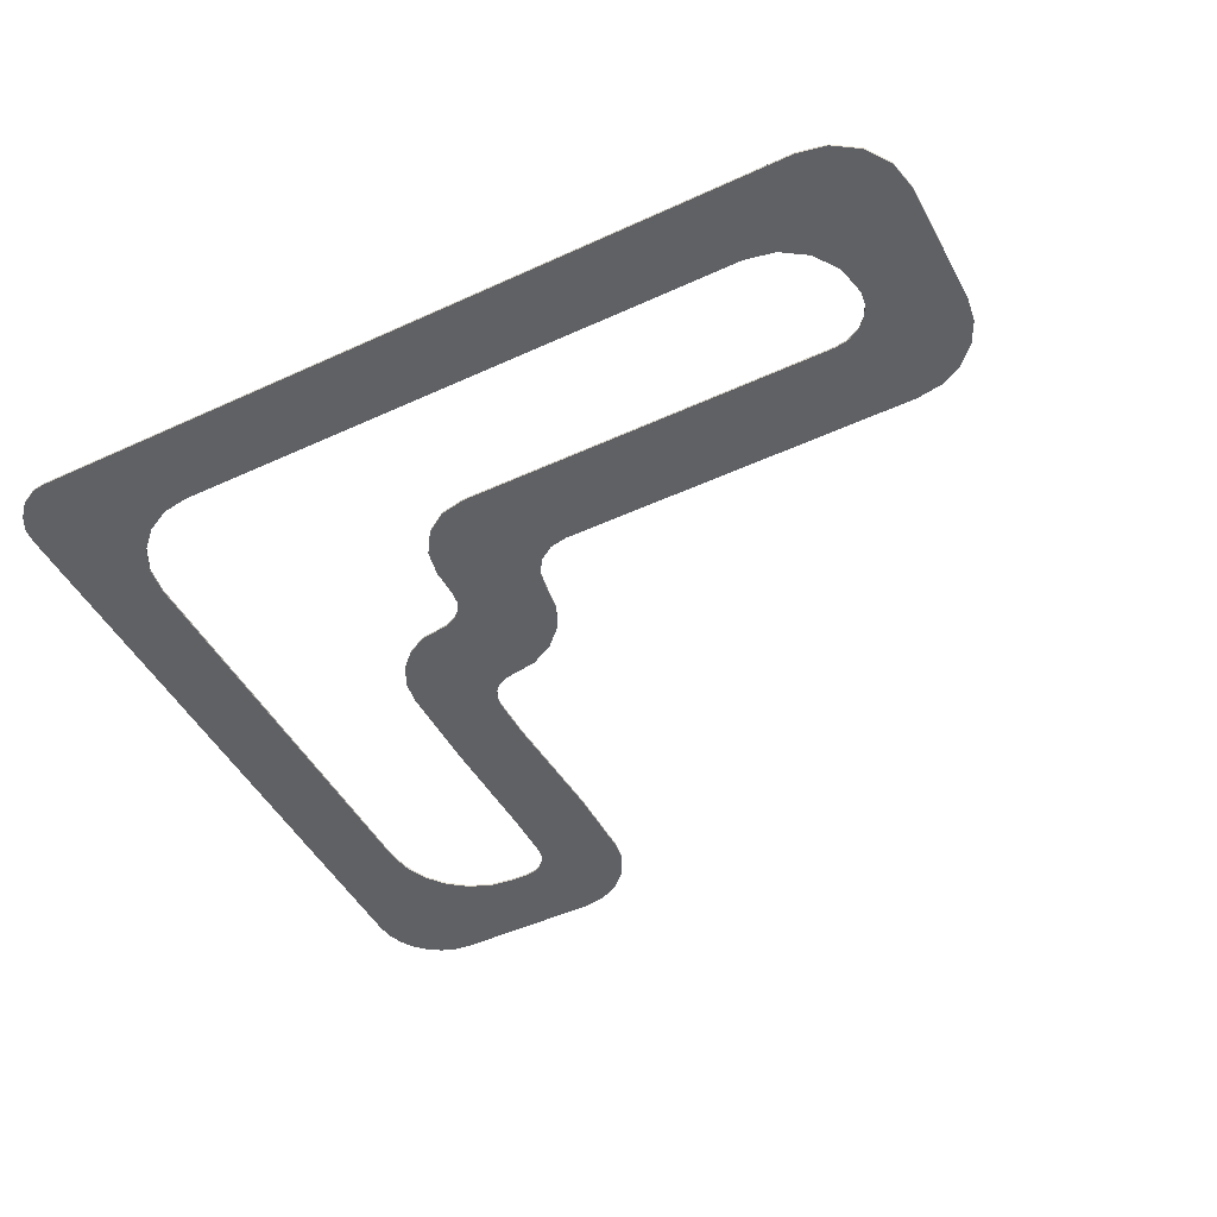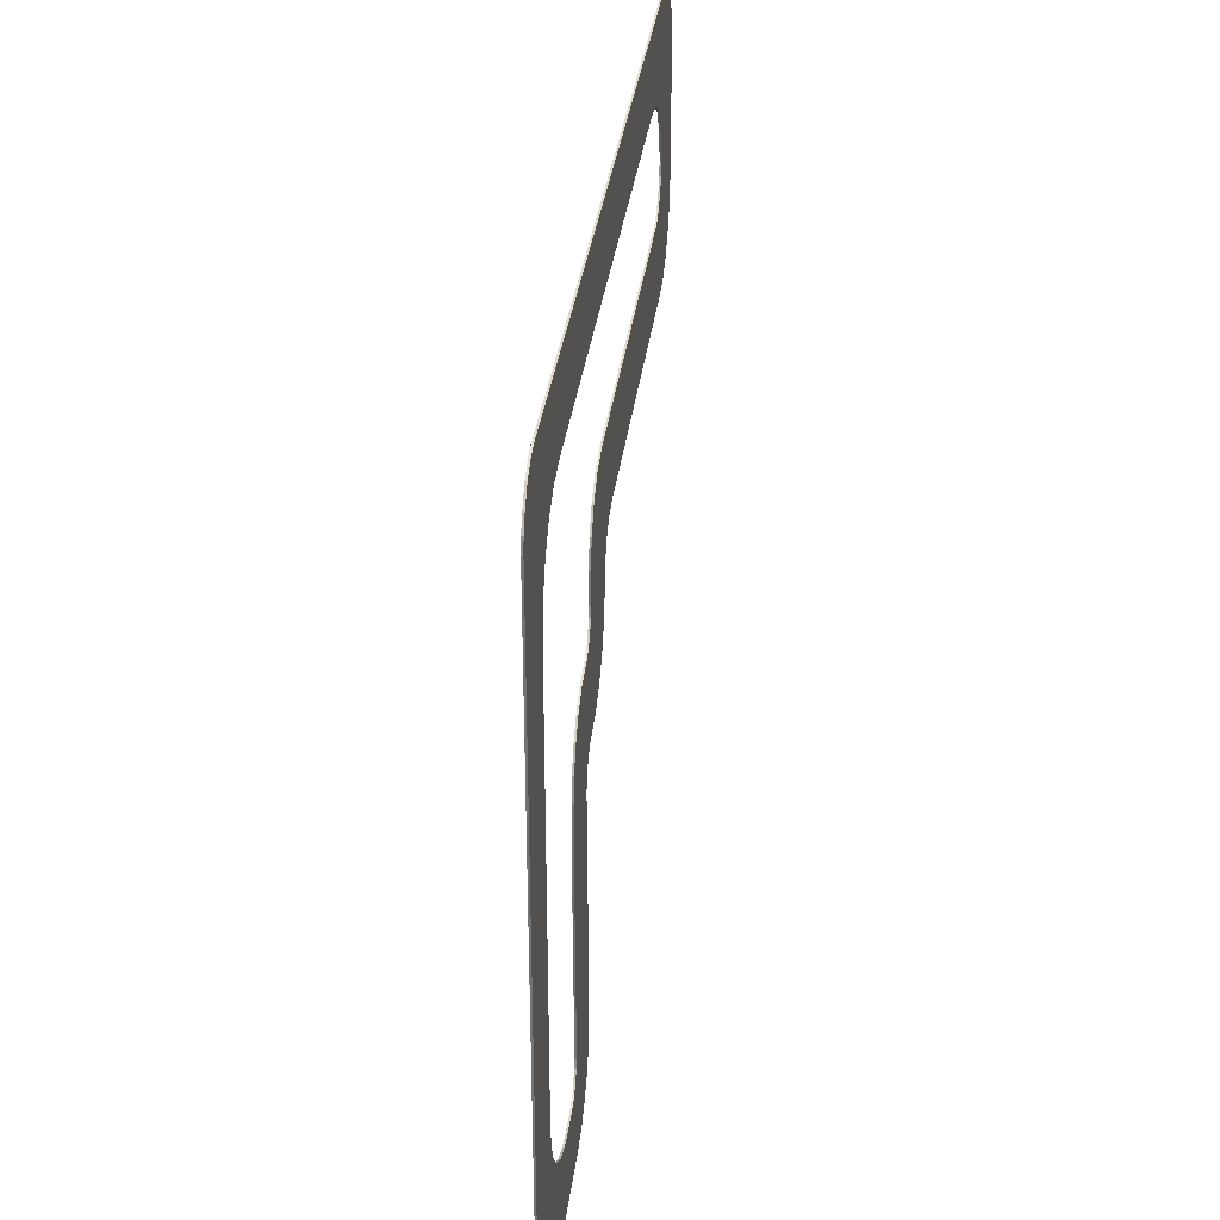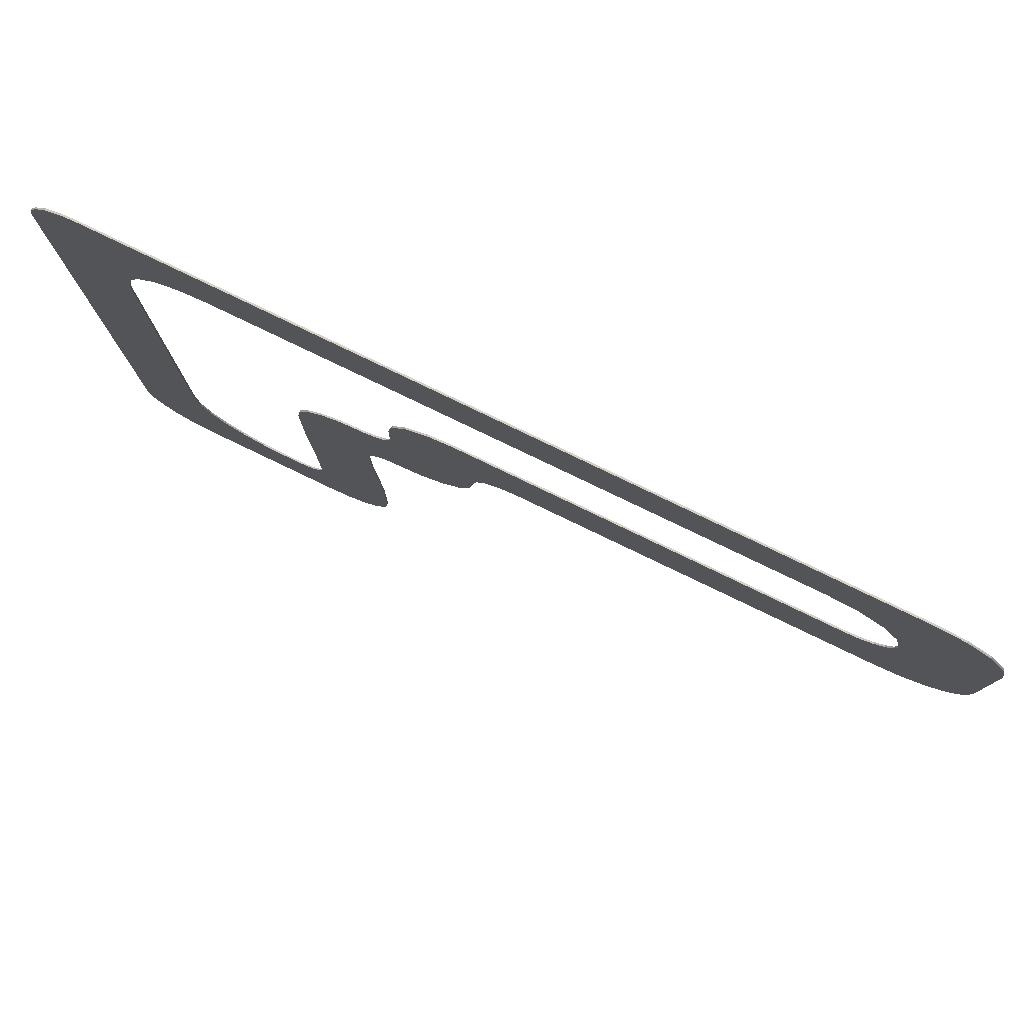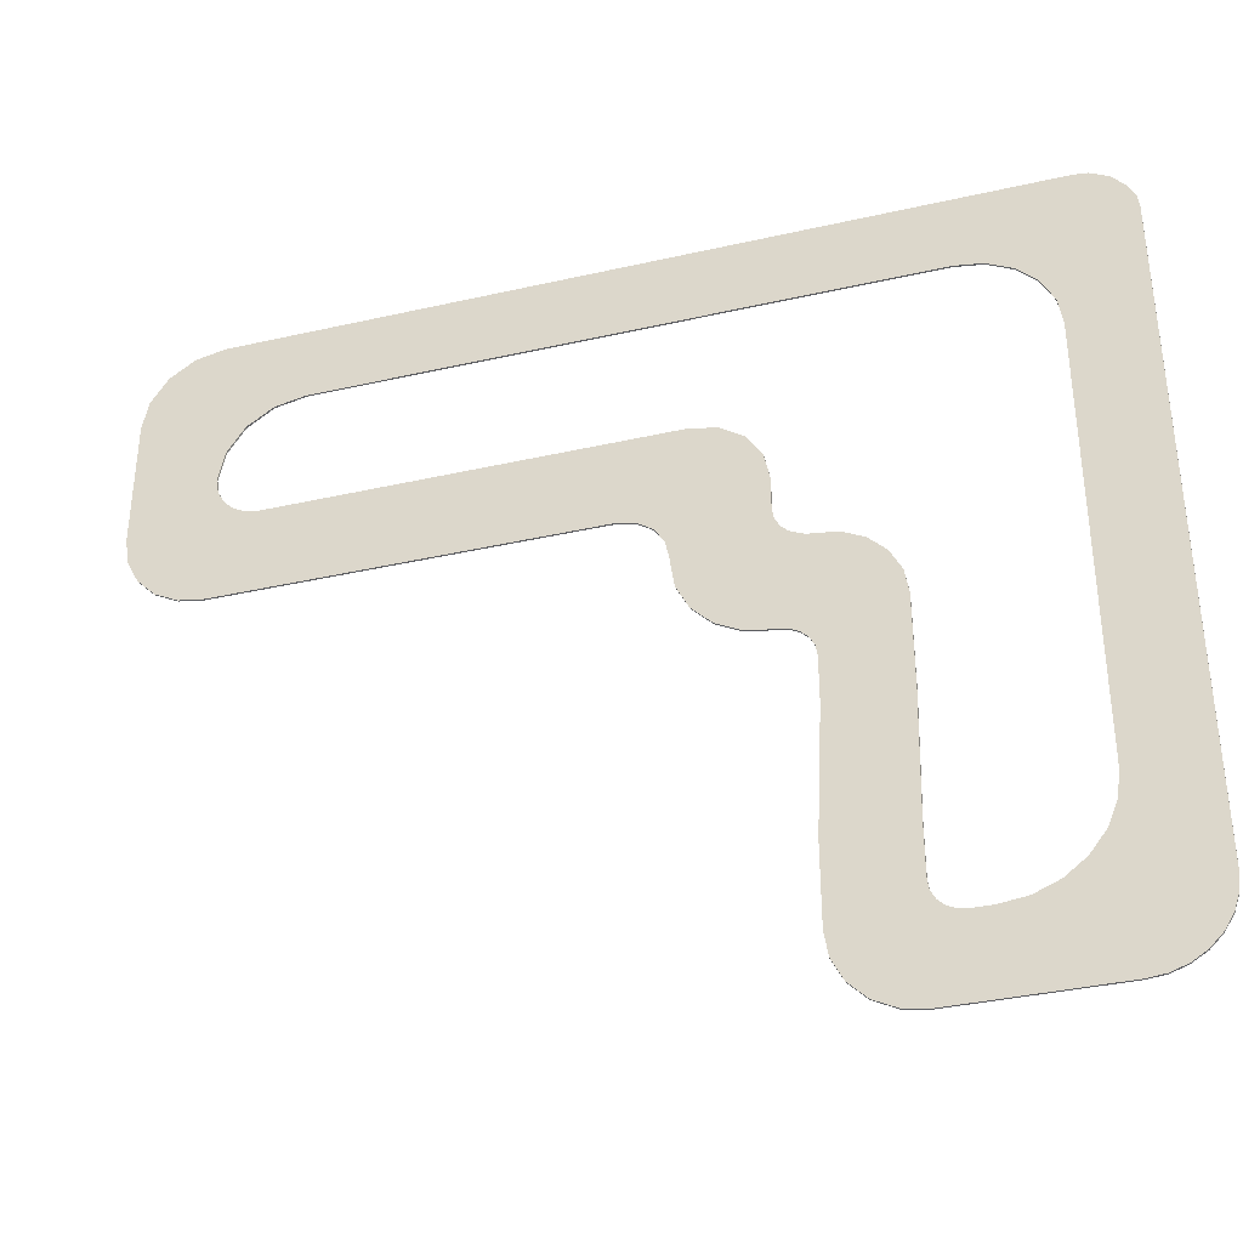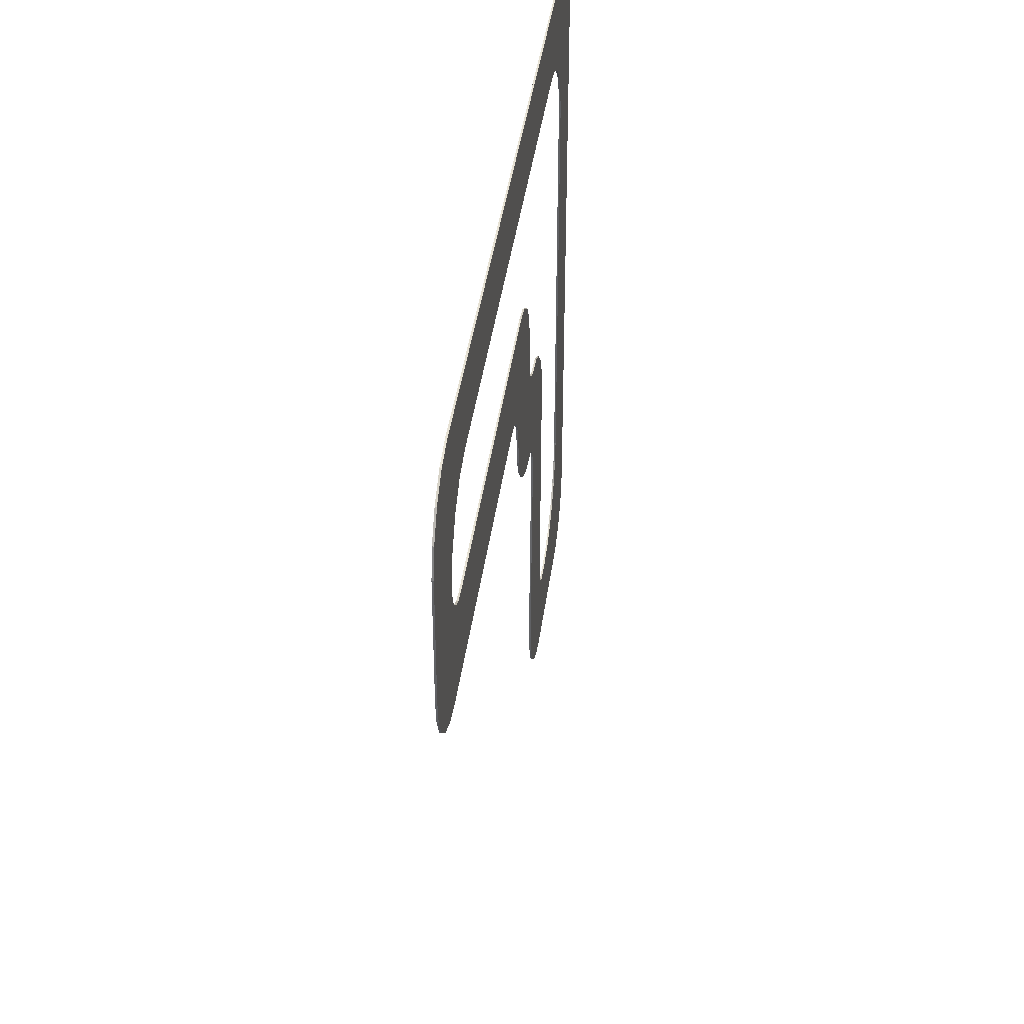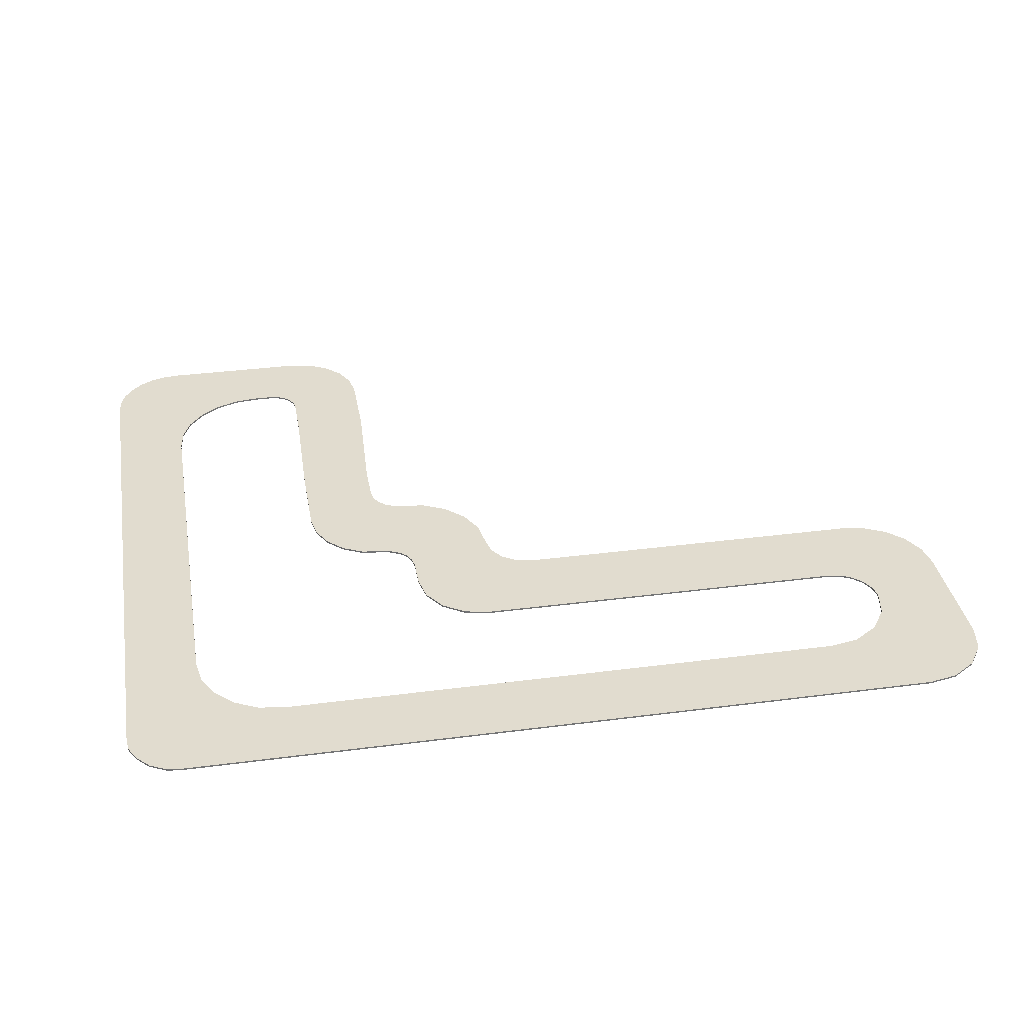
<metadata>
{"format":"obj","ext":"obj","renderer":"f3d","projection":"perspective","resolution":1024,"background":"white","views":[{"elev":-47.9,"azim":27.4,"up":"+Y"},{"elev":33.3,"azim":-83.1,"up":"+Z"},{"elev":79.6,"azim":25.7,"up":"+Z"},{"elev":-36.3,"azim":-163.4,"up":"+Z"},{"elev":40.1,"azim":97.5,"up":"+Z"},{"elev":34.4,"azim":-10.0,"up":"+Y"}]}
</metadata>
<code>
v -32.63 0.03513 78.75
v -32.63 0.3965 78.75
v -32.63 0.3965 63.17
v -32.63 0.03513 63.17
v -80.08 0.03513 78.75
v -80.08 0.3965 78.75
v -95.21 0.3965 63.17
v -95.21 0.03513 63.17
v -80.08 0.3965 32.54
v -80.08 0.03513 32.54
v -95.21 0.3965 32.54
v -95.21 0.03513 32.54
v -95.21 0.03513 68.16
v -84.62 0.03513 78.75
v -87.36 0.03513 78.39
v -90.81 0.03513 76.59
v -93.38 0.03513 73.78
v -94.85 0.03513 70.9
v -95.21 0.3965 68.16
v -94.85 0.3965 70.9
v -93.38 0.3965 73.78
v -90.81 0.3965 76.59
v -87.36 0.3965 78.39
v -84.62 0.3965 78.75
v -80.08 0.3965 45.45
v -62.35 0.3965 63.17
v -67.83 0.3965 62.3
v -72.77 0.3965 59.79
v -76.69 0.3965 55.86
v -79.21 0.3965 50.92
v -80.08 0.03513 45.45
v -79.21 0.03513 50.92
v -76.69 0.03513 55.86
v -72.77 0.03513 59.79
v -67.83 0.03513 62.3
v -62.35 0.03513 63.17
v -95.21 0.3965 -27.99
v -80.08 0.3965 -27.99
v -80.08 0.03513 -27.99
v -95.21 0.03513 -27.99
v -80.08 0.3965 -79.22
v -80.08 0.03513 -79.22
v -83.44 0.3965 -78.84
v -86.64 0.3965 -77.73
v -89.51 0.3965 -75.92
v -91.91 0.3965 -73.53
v -93.71 0.3965 -70.66
v -94.83 0.3965 -67.46
v -95.21 0.3965 -64.1
v -94.83 0.03513 -67.46
v -93.71 0.03513 -70.66
v -91.91 0.03513 -73.53
v -89.51 0.03513 -75.92
v -86.64 0.03513 -77.73
v -83.44 0.03513 -78.84
v -95.21 0.03513 -64.1
v -79.39 0.3965 -48.76
v -77.38 0.3965 -53.61
v -74.19 0.3965 -57.77
v -70.02 0.3965 -60.97
v -65.18 0.3965 -62.98
v -59.97 0.3965 -63.66
v -80.08 0.3965 -43.56
v -65.18 0.03513 -62.98
v -70.02 0.03513 -60.97
v -74.19 0.03513 -57.77
v -77.38 0.03513 -53.61
v -79.39 0.03513 -48.76
v -80.08 0.03513 -43.56
v -59.97 0.03513 -63.66
v 89.65 0.3965 63.17
v 89.65 0.03513 63.17
v 88.46 0.03513 69.13
v 85.09 0.03513 74.19
v 80.03 0.03513 77.56
v 74.07 0.03513 78.75
v 74.07 0.3965 78.75
v 80.03 0.3965 77.56
v 85.09 0.3965 74.19
v 88.46 0.3965 69.13
v 73.05 0.3965 47.08
v 71.83 0.3965 53.24
v 68.34 0.3965 58.46
v 63.12 0.3965 61.95
v 56.96 0.3965 63.17
v 73.05 0.03513 47.08
v 56.96 0.03513 63.17
v 63.12 0.03513 61.95
v 68.34 0.03513 58.46
v 71.83 0.03513 53.24
v 73.05 0.3965 20.4
v 73.05 0.03513 20.4
v 78.18 0.03513 21.21
v 82.81 0.03513 23.57
v 86.48 0.03513 27.24
v 88.84 0.03513 31.87
v 89.65 0.03513 37
v 89.65 0.3965 37
v 88.84 0.3965 31.87
v 86.48 0.3965 27.24
v 82.81 0.3965 23.57
v 78.18 0.3965 21.21
v 66.83 0.3965 38.51
v 69.34 0.3965 39.79
v 71.33 0.3965 41.78
v 72.61 0.3965 44.29
v 64.05 0.3965 38.07
v 72.61 0.03513 44.29
v 71.33 0.03513 41.78
v 69.34 0.03513 39.79
v 66.83 0.03513 38.51
v 64.05 0.03513 38.07
v -11.07 0.3965 11.04
v -11.07 0.03513 11.04
v -28.75 0.3965 23.94
v -27.68 0.3965 29.34
v -24.61 0.3965 33.93
v -20.03 0.3965 36.99
v -14.62 0.3965 38.07
v -28.75 0.03513 23.94
v -14.62 0.03513 38.07
v -20.03 0.03513 36.99
v -24.61 0.03513 33.93
v -27.68 0.03513 29.34
v -5.293 0.3965 19.69
v -8.331 0.3965 17.66
v -10.36 0.3965 14.62
v -1.71 0.3965 20.4
v -10.36 0.03513 14.62
v -8.331 0.03513 17.66
v -5.293 0.03513 19.69
v -1.71 0.03513 20.4
v -28.75 0.03513 -7.303
v -28.75 0.3965 -7.303
v -28.75 0.3965 -7.303
v -11.94 0.3965 4.912
v -14.45 0.3965 -0.01625
v -18.36 0.3965 -3.927
v -23.29 0.3965 -6.438
v -28.75 0.03513 -7.303
v -23.29 0.03513 -6.438
v -18.36 0.03513 -3.927
v -14.45 0.03513 -0.01625
v -11.94 0.03513 4.912
v -28.75 0.03513 17.39
v -29.07 0.03513 15.37
v -30 0.03513 13.54
v -31.45 0.03513 12.09
v -34.21 0.03513 10.84
v -34.21 0.3965 10.84
v -31.45 0.3965 12.09
v -30 0.3965 13.54
v -29.07 0.3965 15.37
v -28.75 0.3965 17.39
v -50.73 0.03513 -7.303
v -50.73 0.3965 -7.303
v -35.3 0.3965 -23.02
v -35.3 0.03513 -23.02
v -50.73 0.03513 -23.02
v -50.73 0.3965 -23.02
v -50.73 0.3965 -4.581
v -49.97 0.3965 0.1852
v -47.78 0.3965 4.485
v -44.37 0.3965 7.897
v -40.07 0.3965 10.09
v -50.73 0.03513 -4.581
v -40.07 0.03513 10.09
v -44.37 0.03513 7.897
v -47.78 0.03513 4.485
v -49.97 0.03513 0.1852
v -35.3 0.03513 -13.85
v -34.98 0.03513 -11.83
v -34.05 0.03513 -10
v -32.6 0.03513 -8.554
v -30.78 0.03513 -7.624
v -28.75 0.03513 -7.303
v -35.3 0.3965 -13.85
v -28.75 0.3965 -7.303
v -30.78 0.3965 -7.624
v -32.6 0.3965 -8.554
v -34.05 0.3965 -10
v -34.98 0.3965 -11.83
v -33.99 0.3965 -63.66
v -33.99 0.03513 -63.66
v -50.07 0.3965 -47.82
v -50.07 0.03513 -47.82
v -33.99 0.3965 -47.82
v -33.99 0.03513 -47.82
v -34.76 0.3965 -68.47
v -36.97 0.3965 -72.81
v -40.41 0.3965 -76.25
v -44.75 0.3965 -78.46
v -49.55 0.3965 -79.22
v -33.99 0.3965 -63.66
v -44.75 0.03513 -78.46
v -40.41 0.03513 -76.25
v -36.97 0.03513 -72.81
v -34.76 0.03513 -68.47
v -33.99 0.03513 -63.66
v -49.55 0.03513 -79.22
v -54.18 0.3965 -63.37
v -52.52 0.3965 -62.53
v -51.21 0.3965 -61.21
v -50.36 0.3965 -59.56
v -50.07 0.3965 -57.72
v -56.01 0.3965 -63.66
v -50.36 0.03513 -59.56
v -51.21 0.03513 -61.21
v -52.52 0.03513 -62.53
v -54.18 0.03513 -63.37
v -56.01 0.03513 -63.66
v -50.07 0.03513 -57.72
v 66.86 0.3965 20.4
v 66.86 0.03513 20.4
v 53.94 0.3965 20.4
v 53.94 0.03513 20.4
f 1 2 5
f 5 2 6
f 3 4 26
f 26 4 36
f 5 6 14
f 14 6 24
f 13 19 8
f 8 19 7
f 25 31 9
f 9 31 10
f 8 7 12
f 12 7 11
f 13 18 19
f 19 18 20
f 18 17 20
f 20 17 21
f 21 17 22
f 22 17 16
f 16 15 22
f 22 15 23
f 15 14 23
f 23 14 24
f 25 30 31
f 31 30 32
f 30 29 32
f 32 29 33
f 29 28 33
f 33 28 34
f 28 27 34
f 34 27 35
f 27 26 35
f 35 26 36
f 5 36 1
f 1 36 4
f 7 25 11
f 11 25 9
f 40 37 56
f 56 37 49
f 42 41 200
f 200 41 193
f 49 48 56
f 56 48 50
f 48 47 50
f 50 47 51
f 47 46 51
f 51 46 52
f 46 45 52
f 52 45 53
f 45 44 53
f 53 44 54
f 44 43 54
f 54 43 55
f 43 41 55
f 55 41 42
f 69 63 39
f 39 63 38
f 62 61 70
f 70 61 64
f 61 60 64
f 64 60 65
f 60 59 65
f 65 59 66
f 59 58 66
f 66 58 67
f 58 57 67
f 67 57 68
f 57 63 68
f 68 63 69
f 2 1 77
f 77 1 76
f 4 3 87
f 87 3 85
f 76 75 77
f 77 75 78
f 75 74 78
f 78 74 79
f 74 73 79
f 79 73 80
f 73 72 80
f 80 72 71
f 85 84 87
f 87 84 88
f 84 83 88
f 88 83 89
f 83 82 89
f 89 82 90
f 82 81 90
f 90 81 86
f 3 2 85
f 85 2 77
f 72 97 71
f 71 97 98
f 97 96 98
f 98 96 99
f 96 95 99
f 99 95 100
f 95 94 100
f 100 94 101
f 94 93 101
f 101 93 102
f 93 92 102
f 102 92 91
f 112 107 121
f 121 107 119
f 81 106 86
f 86 106 108
f 106 105 108
f 108 105 109
f 105 104 109
f 109 104 110
f 104 103 110
f 110 103 111
f 103 107 111
f 111 107 112
f 154 145 115
f 115 145 120
f 119 118 121
f 121 118 122
f 118 117 122
f 122 117 123
f 117 116 123
f 123 116 124
f 116 115 124
f 124 115 120
f 113 127 114
f 114 127 129
f 127 126 129
f 129 126 130
f 126 125 130
f 130 125 131
f 125 128 131
f 131 128 132
f 97 72 86
f 86 72 90
f 135 140 133
f 134 133 178
f 178 133 176
f 135 139 140
f 140 139 141
f 139 138 141
f 141 138 142
f 138 137 142
f 142 137 143
f 137 136 143
f 143 136 144
f 136 113 144
f 144 113 114
f 149 150 167
f 167 150 165
f 149 148 150
f 150 148 151
f 148 147 151
f 151 147 152
f 147 146 152
f 152 146 153
f 146 145 153
f 153 145 154
f 155 166 156
f 156 166 161
f 177 171 157
f 157 171 158
f 155 156 159
f 159 156 160
f 165 164 167
f 167 164 168
f 164 163 168
f 168 163 169
f 163 162 169
f 169 162 170
f 162 161 170
f 170 161 166
f 176 175 178
f 178 175 179
f 175 174 179
f 179 174 180
f 174 173 180
f 180 173 181
f 173 172 181
f 181 172 182
f 172 171 182
f 182 171 177
f 184 199 194
f 205 212 185
f 185 212 186
f 159 186 158
f 158 186 188
f 159 160 186
f 186 160 185
f 160 157 185
f 185 157 187
f 193 192 200
f 200 192 195
f 192 191 195
f 195 191 196
f 191 190 196
f 196 190 197
f 190 189 197
f 197 189 198
f 189 194 198
f 198 194 199
f 211 206 70
f 70 206 62
f 205 204 212
f 212 204 207
f 204 203 207
f 207 203 208
f 203 202 208
f 208 202 209
f 202 201 209
f 209 201 210
f 201 206 210
f 210 206 211
f 189 204 194
f 194 204 183
f 183 204 187
f 204 205 187
f 205 185 187
f 56 69 40
f 40 69 39
f 206 193 62
f 41 62 193
f 195 210 200
f 200 210 211
f 192 193 201
f 201 193 206
f 196 209 195
f 195 209 210
f 201 202 192
f 192 202 191
f 197 208 196
f 196 208 209
f 202 203 191
f 191 203 190
f 207 208 198
f 198 208 197
f 190 203 189
f 189 203 204
f 198 199 207
f 207 199 212
f 184 183 188
f 188 183 187
f 184 194 183
f 199 184 212
f 184 188 212
f 212 188 186
f 43 61 41
f 41 61 62
f 211 70 200
f 200 70 42
f 44 60 43
f 43 60 61
f 70 64 42
f 42 64 55
f 45 59 44
f 44 59 60
f 64 65 55
f 55 65 54
f 49 37 63
f 63 37 38
f 50 68 56
f 56 68 69
f 48 49 57
f 57 49 63
f 51 67 50
f 50 67 68
f 47 48 58
f 58 48 57
f 52 66 51
f 51 66 67
f 58 59 47
f 47 59 46
f 53 66 52
f 46 59 45
f 65 66 54
f 54 66 53
f 19 30 7
f 7 30 25
f 8 12 31
f 31 12 10
f 31 32 8
f 8 32 13
f 20 29 19
f 19 29 30
f 32 33 13
f 13 33 18
f 29 20 21
f 14 35 5
f 5 35 36
f 6 2 26
f 26 2 3
f 15 34 14
f 14 34 35
f 24 6 27
f 27 6 26
f 16 34 15
f 23 24 28
f 28 24 27
f 18 33 17
f 29 21 28
f 28 21 22
f 33 34 17
f 17 34 16
f 28 22 23
f 76 1 87
f 87 1 4
f 85 77 84
f 84 77 78
f 75 76 88
f 88 76 87
f 84 78 83
f 83 78 79
f 74 75 89
f 89 75 88
f 83 79 80
f 81 98 106
f 106 98 99
f 90 72 89
f 89 72 73
f 89 73 74
f 80 71 83
f 83 71 82
f 82 71 81
f 81 71 98
f 121 132 112
f 132 216 112
f 216 214 112
f 214 92 112
f 96 97 108
f 108 97 86
f 106 99 105
f 105 99 100
f 95 96 109
f 109 96 108
f 105 100 104
f 104 100 101
f 94 95 110
f 110 95 109
f 101 102 104
f 104 102 103
f 111 93 110
f 110 93 94
f 102 91 103
f 103 91 107
f 116 127 115
f 115 127 113
f 112 92 111
f 111 92 93
f 119 107 128
f 128 107 215
f 215 107 213
f 107 91 213
f 132 121 131
f 131 121 122
f 128 125 119
f 119 125 118
f 131 122 130
f 130 122 123
f 125 126 118
f 118 126 117
f 123 124 130
f 130 124 129
f 117 126 116
f 116 126 127
f 140 167 133
f 167 176 133
f 115 113 154
f 154 113 136
f 124 120 129
f 129 120 114
f 154 136 153
f 153 136 137
f 120 145 114
f 114 145 144
f 153 137 152
f 152 137 138
f 145 146 144
f 144 146 143
f 152 138 151
f 151 138 139
f 146 147 143
f 143 147 142
f 156 177 160
f 160 177 157
f 147 148 142
f 142 148 141
f 155 159 171
f 171 159 158
f 161 182 156
f 156 182 177
f 162 181 161
f 161 181 182
f 166 155 172
f 172 155 171
f 163 180 162
f 162 180 181
f 170 166 173
f 173 166 172
f 179 180 164
f 164 180 163
f 169 170 174
f 174 170 173
f 151 139 150
f 175 168 174
f 174 168 169
f 135 133 134
f 134 178 165
f 178 179 165
f 165 179 164
f 165 135 134
f 141 149 140
f 140 149 167
f 176 167 175
f 175 167 168
f 139 135 150
f 150 135 165
f 141 148 149
f 214 213 92
f 92 213 91
f 132 128 216
f 216 128 215
f 9 10 38
f 38 10 39
f 10 12 39
f 39 12 40
f 12 11 40
f 40 11 37
f 11 9 37
f 37 9 38
f 157 158 188 187
f 214 216 215 213

</code>
